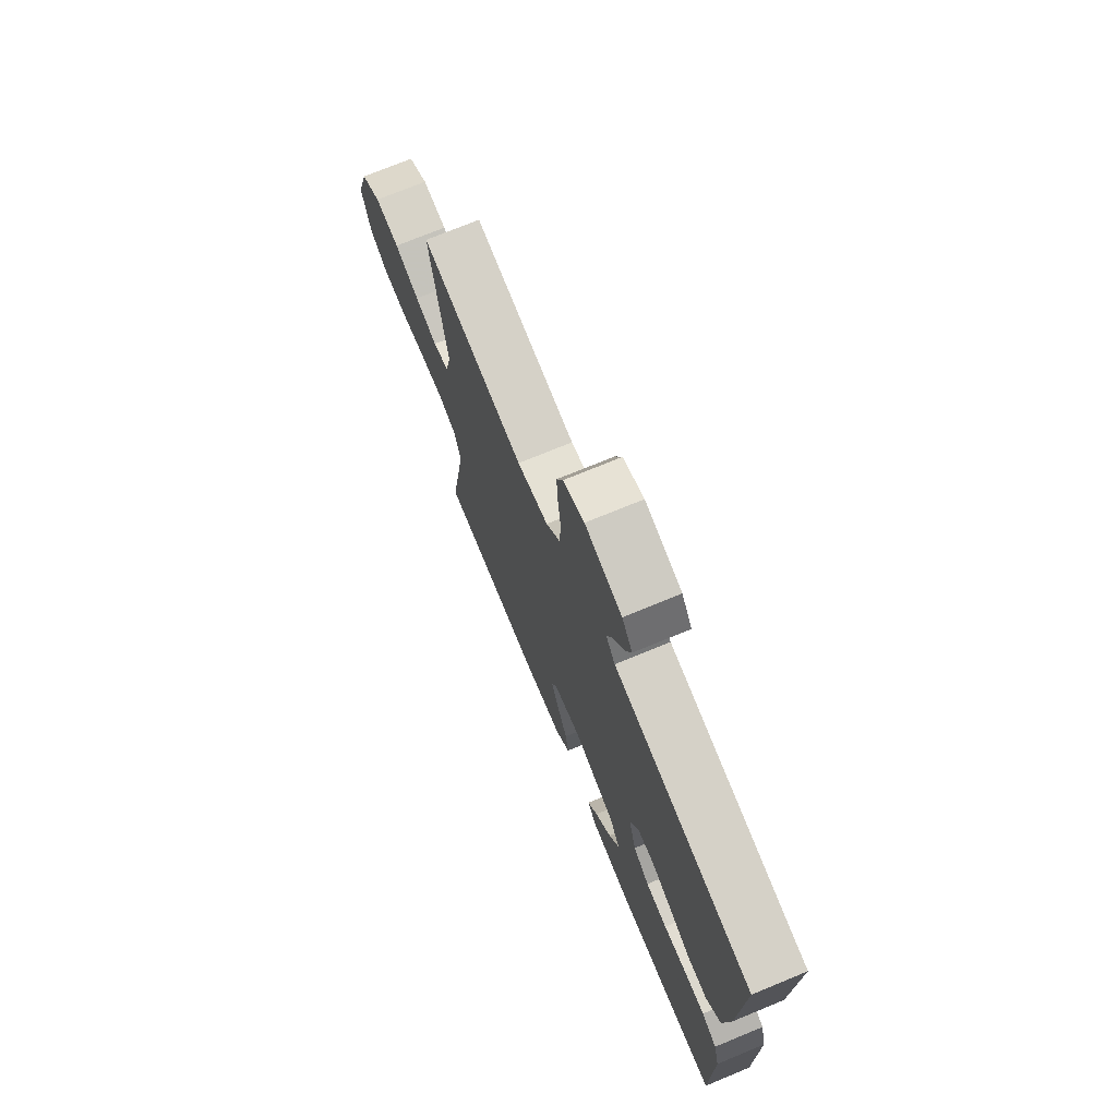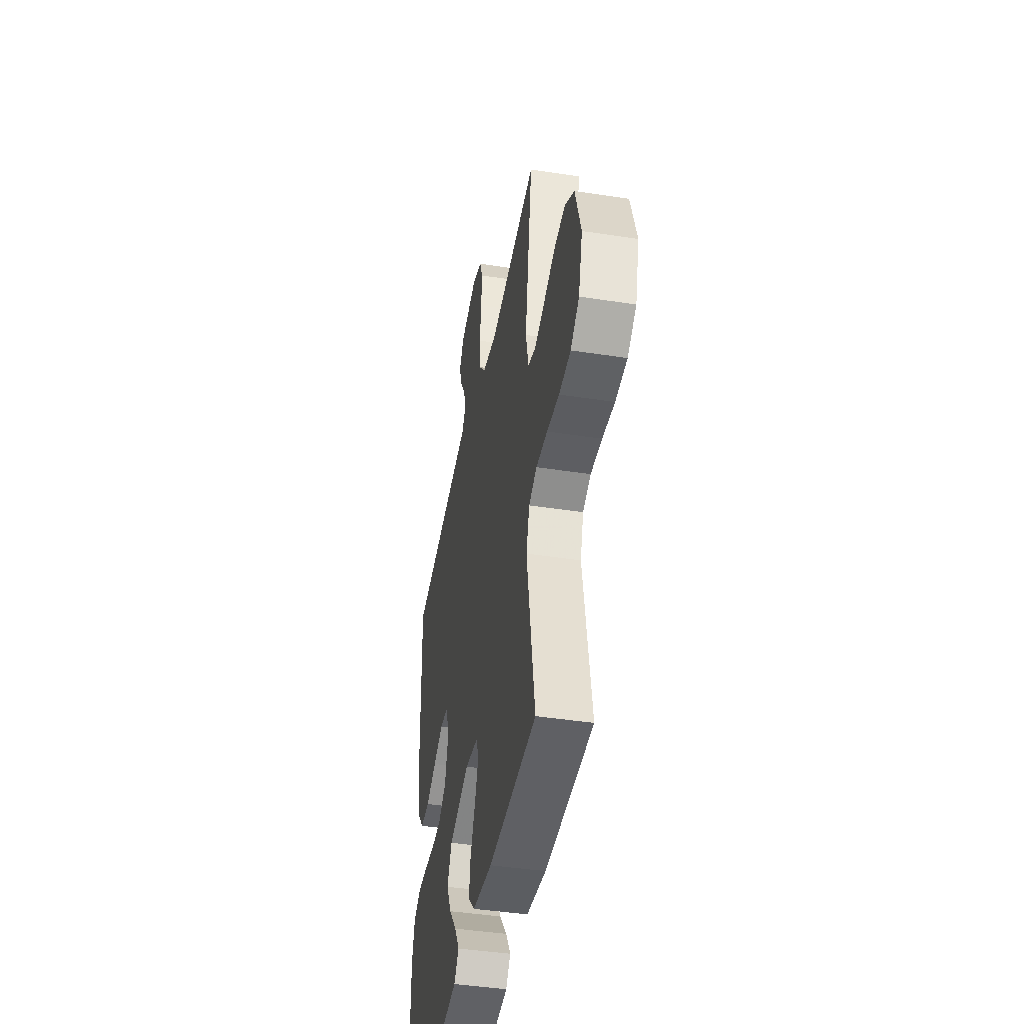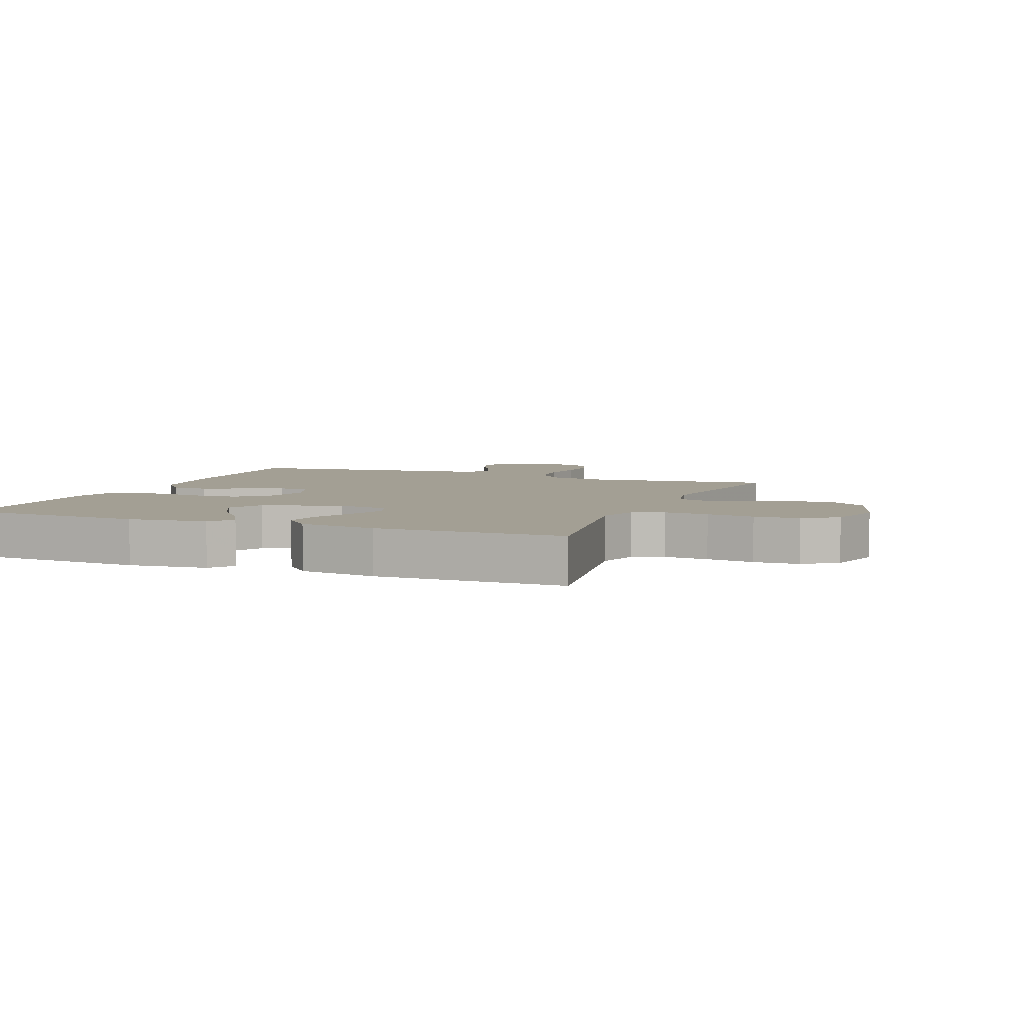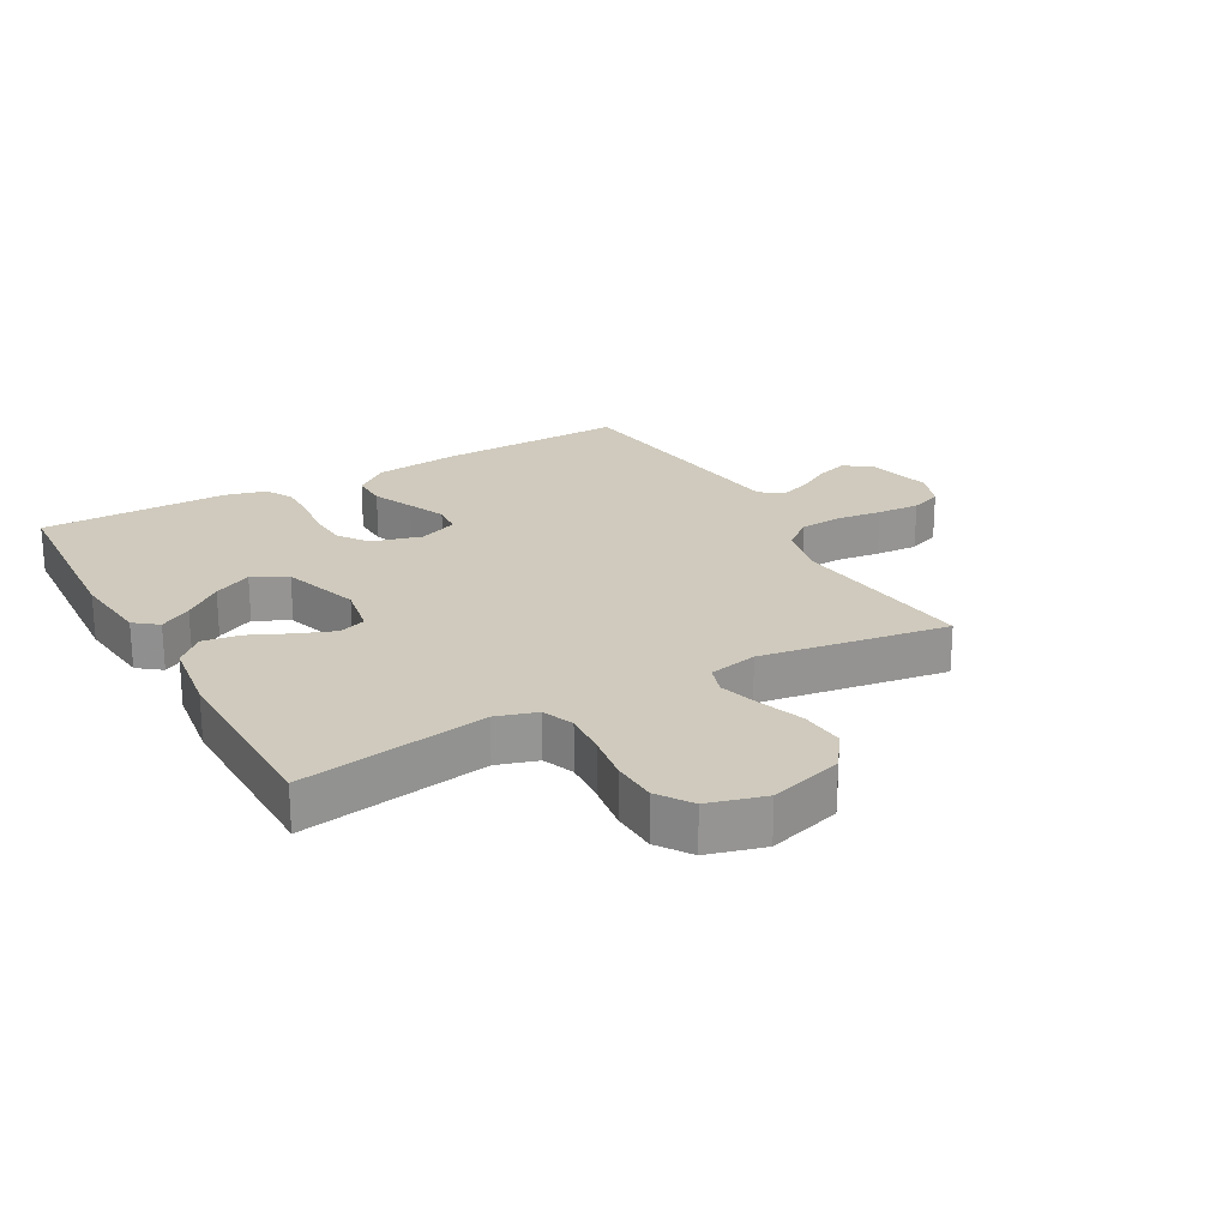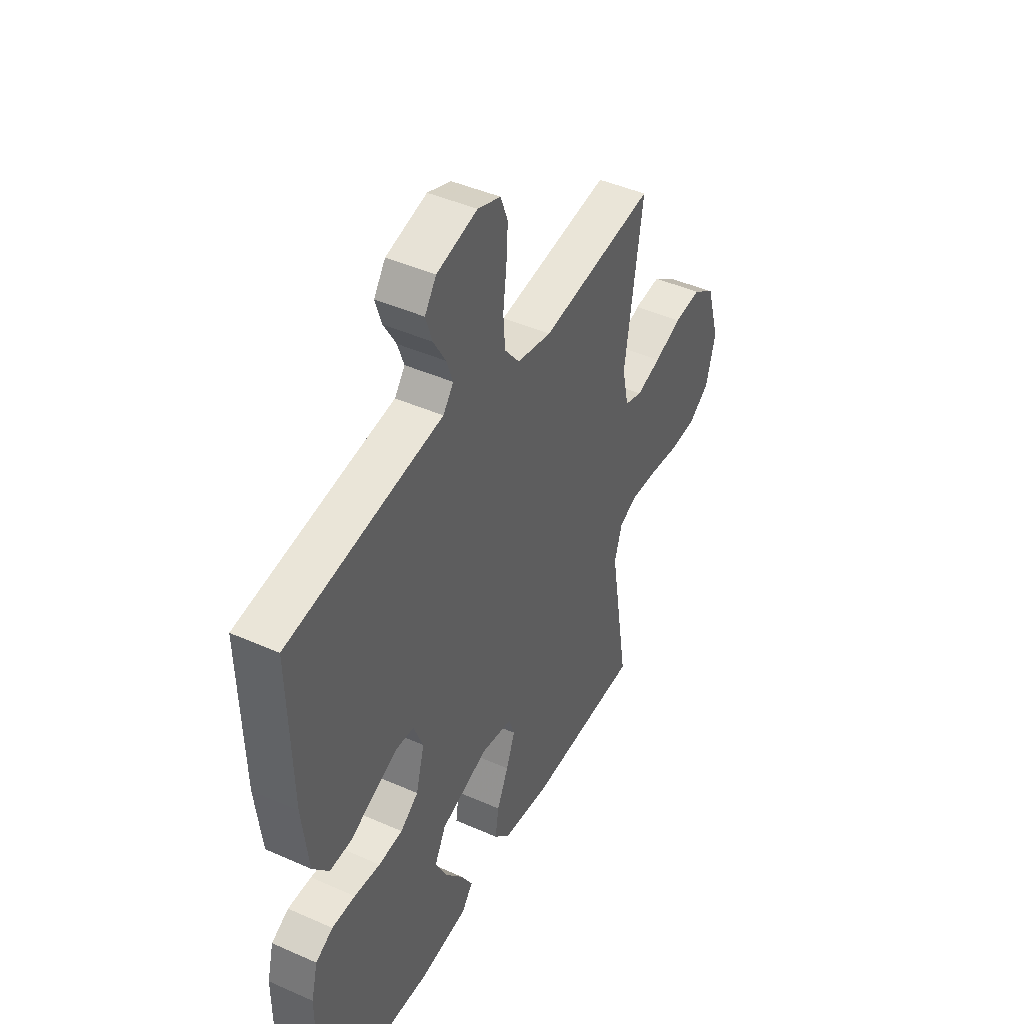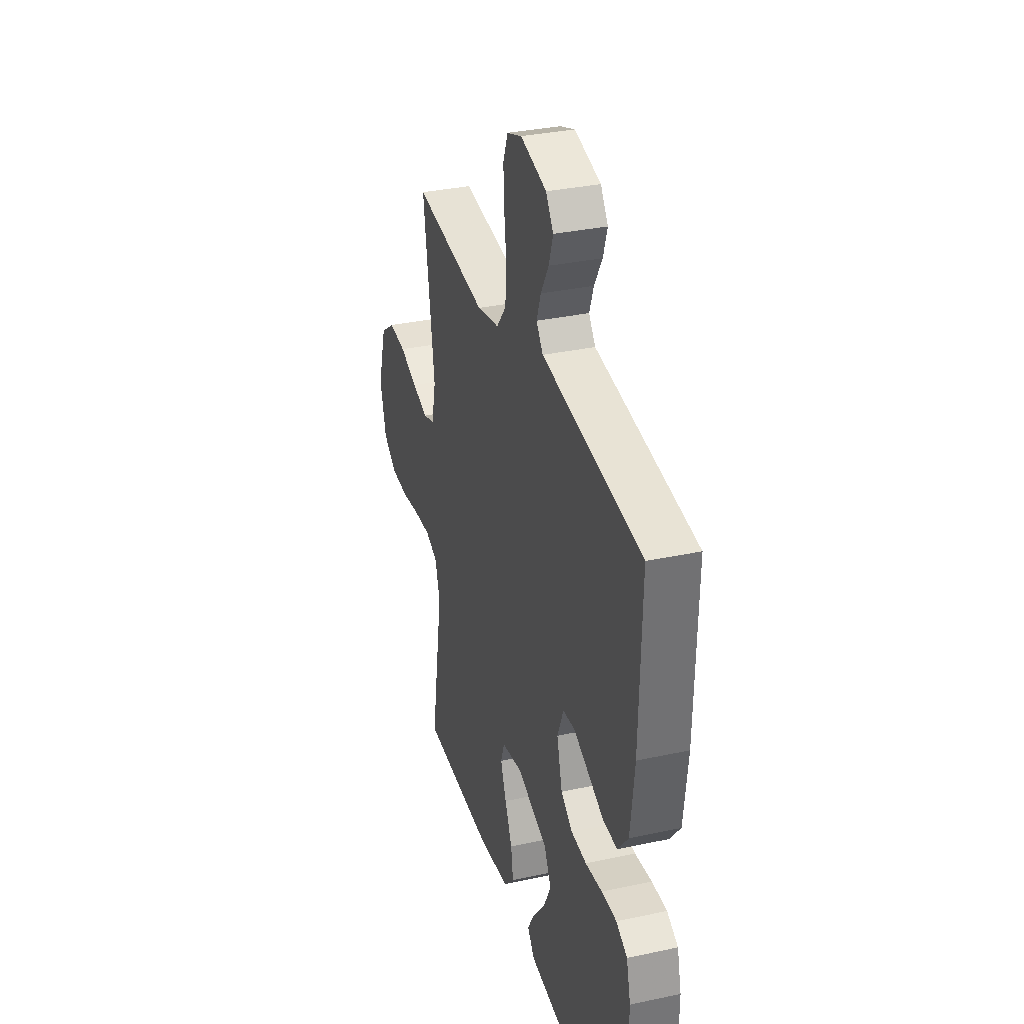
<metadata>
{"format":"obj","ext":"obj","renderer":"f3d","projection":"perspective","resolution":1024,"background":"white","views":[{"elev":73.3,"azim":67.6,"up":"+Z"},{"elev":-43.1,"azim":-100.4,"up":"+Z"},{"elev":5.4,"azim":-158.3,"up":"+Y"},{"elev":22.9,"azim":-119.2,"up":"+Y"},{"elev":44.2,"azim":117.4,"up":"+Z"},{"elev":33.3,"azim":73.5,"up":"+Z"}]}
</metadata>
<code>
v 0.5 0.07 -0.5
v 0.2 0.07 -0.518
v 0.075 0.07 -0.504
v 0.046 0.07 -0.467
v 0.076 0.07 -0.416
v 0.124 0.07 -0.356
v 0.154 0.07 -0.295
v 0.125 0.07 -0.24
v 0 0.07 -0.199
v -0.082 0.07 -0.214
v -0.097 0.07 -0.257
v -0.074 0.07 -0.317
v -0.044 0.07 -0.382
v -0.035 0.07 -0.442
v -0.077 0.07 -0.486
v -0.2 0.07 -0.503
v -0.5 0.07 -0.5
v -0.45 0.07 -0.2
v -0.47 0.07 -0.135
v -0.52 0.07 -0.115
v -0.59 0.07 -0.12
v -0.666 0.07 -0.131
v -0.738 0.07 -0.128
v -0.792 0.07 -0.091
v -0.817 0.07 0
v -0.782 0.07 0.117
v -0.724 0.07 0.158
v -0.653 0.07 0.152
v -0.581 0.07 0.126
v -0.517 0.07 0.107
v -0.471 0.07 0.122
v -0.454 0.07 0.2
v -0.5 0.07 0.5
v -0.2 0.07 0.464
v -0.11 0.07 0.483
v -0.071 0.07 0.532
v -0.066 0.07 0.598
v -0.075 0.07 0.671
v -0.079 0.07 0.739
v -0.06 0.07 0.789
v 0 0.07 0.811
v 0.106 0.07 0.785
v 0.136 0.07 0.742
v 0.119 0.07 0.69
v 0.087 0.07 0.635
v 0.07 0.07 0.587
v 0.097 0.07 0.552
v 0.2 0.07 0.539
v 0.5 0.07 0.5
v 0.492 0.07 0.2
v 0.476 0.07 0.063
v 0.434 0.07 0.01
v 0.377 0.07 0.011
v 0.312 0.07 0.04
v 0.251 0.07 0.066
v 0.203 0.07 0.062
v 0.178 0.07 0
v 0.2 0.07 -0.081
v 0.247 0.07 -0.114
v 0.31 0.07 -0.118
v 0.378 0.07 -0.11
v 0.439 0.07 -0.109
v 0.484 0.07 -0.133
v 0.501 0.07 -0.2
v 0.5 0 -0.5
v 0.2 0 -0.518
v 0.075 0 -0.504
v 0.046 0 -0.467
v 0.076 0 -0.416
v 0.124 0 -0.356
v 0.154 0 -0.295
v 0.125 0 -0.24
v 0 0 -0.199
v -0.082 0 -0.214
v -0.097 0 -0.257
v -0.074 0 -0.317
v -0.044 0 -0.382
v -0.035 0 -0.442
v -0.077 0 -0.486
v -0.2 0 -0.503
v -0.5 0 -0.5
v -0.45 0 -0.2
v -0.47 0 -0.135
v -0.52 0 -0.115
v -0.59 0 -0.12
v -0.666 0 -0.131
v -0.738 0 -0.128
v -0.792 0 -0.091
v -0.817 0 0
v -0.782 0 0.117
v -0.724 0 0.158
v -0.653 0 0.152
v -0.581 0 0.126
v -0.517 0 0.107
v -0.471 0 0.122
v -0.454 0 0.2
v -0.5 0 0.5
v -0.2 0 0.464
v -0.11 0 0.483
v -0.071 0 0.532
v -0.066 0 0.598
v -0.075 0 0.671
v -0.079 0 0.739
v -0.06 0 0.789
v 0 0 0.811
v 0.106 0 0.785
v 0.136 0 0.742
v 0.119 0 0.69
v 0.087 0 0.635
v 0.07 0 0.587
v 0.097 0 0.552
v 0.2 0 0.539
v 0.5 0 0.5
v 0.492 0 0.2
v 0.476 0 0.063
v 0.434 0 0.01
v 0.377 0 0.011
v 0.312 0 0.04
v 0.251 0 0.066
v 0.203 0 0.062
v 0.178 0 0
v 0.2 0 -0.081
v 0.247 0 -0.114
v 0.31 0 -0.118
v 0.378 0 -0.11
v 0.439 0 -0.109
v 0.484 0 -0.133
v 0.501 0 -0.2
f 2 3 4
f 1 2 4
f 64 1 4
f 63 64 4
f 62 63 4
f 61 62 4
f 60 61 4
f 52 53 54
f 51 52 54
f 50 51 54
f 49 50 54
f 48 49 54
f 47 48 54
f 46 47 54 55
f 43 44 45
f 42 43 45
f 41 42 45
f 40 41 45
f 39 40 45
f 38 39 45
f 37 38 45
f 36 37 45 46
f 46 55 56
f 36 46 56
f 35 36 56
f 32 33 34
f 35 56 57
f 34 35 57
f 32 34 57
f 31 32 57
f 27 28 29
f 26 27 29
f 25 26 29
f 24 25 29
f 23 24 29
f 22 23 29
f 21 22 29
f 20 21 29 30
f 16 17 18
f 15 16 18
f 14 15 18
f 13 14 18
f 12 13 18
f 11 12 18 19
f 20 30 31
f 19 20 31
f 11 19 31
f 10 11 31
f 4 5 6
f 60 4 6
f 59 60 6 7
f 31 57 58
f 10 31 58
f 9 10 58
f 8 9 58 59
f 7 8 59
f 68 67 66
f 68 66 65
f 68 65 128
f 68 128 127
f 68 127 126
f 68 126 125
f 68 125 124
f 118 117 116
f 118 116 115
f 118 115 114
f 118 114 113
f 118 113 112
f 118 112 111
f 119 118 111 110
f 109 108 107
f 109 107 106
f 109 106 105
f 109 105 104
f 109 104 103
f 109 103 102
f 109 102 101
f 110 109 101 100
f 120 119 110
f 120 110 100
f 120 100 99
f 98 97 96
f 121 120 99
f 121 99 98
f 121 98 96
f 121 96 95
f 93 92 91
f 93 91 90
f 93 90 89
f 93 89 88
f 93 88 87
f 93 87 86
f 93 86 85
f 94 93 85 84
f 82 81 80
f 82 80 79
f 82 79 78
f 82 78 77
f 82 77 76
f 83 82 76 75
f 95 94 84
f 95 84 83
f 95 83 75
f 95 75 74
f 70 69 68
f 70 68 124
f 71 70 124 123
f 122 121 95
f 122 95 74
f 122 74 73
f 123 122 73 72
f 123 72 71
f 1 65 66 2
f 2 66 67 3
f 3 67 68 4
f 4 68 69 5
f 5 69 70 6
f 6 70 71 7
f 7 71 72 8
f 8 72 73 9
f 9 73 74 10
f 10 74 75 11
f 11 75 76 12
f 12 76 77 13
f 13 77 78 14
f 14 78 79 15
f 15 79 80 16
f 16 80 81 17
f 17 81 82 18
f 18 82 83 19
f 19 83 84 20
f 20 84 85 21
f 21 85 86 22
f 22 86 87 23
f 23 87 88 24
f 24 88 89 25
f 25 89 90 26
f 26 90 91 27
f 27 91 92 28
f 28 92 93 29
f 29 93 94 30
f 30 94 95 31
f 31 95 96 32
f 32 96 97 33
f 33 97 98 34
f 34 98 99 35
f 35 99 100 36
f 36 100 101 37
f 37 101 102 38
f 38 102 103 39
f 39 103 104 40
f 40 104 105 41
f 41 105 106 42
f 42 106 107 43
f 43 107 108 44
f 44 108 109 45
f 45 109 110 46
f 46 110 111 47
f 47 111 112 48
f 48 112 113 49
f 49 113 114 50
f 50 114 115 51
f 51 115 116 52
f 52 116 117 53
f 53 117 118 54
f 54 118 119 55
f 55 119 120 56
f 56 120 121 57
f 57 121 122 58
f 58 122 123 59
f 59 123 124 60
f 60 124 125 61
f 61 125 126 62
f 62 126 127 63
f 63 127 128 64
f 64 128 65 1

</code>
